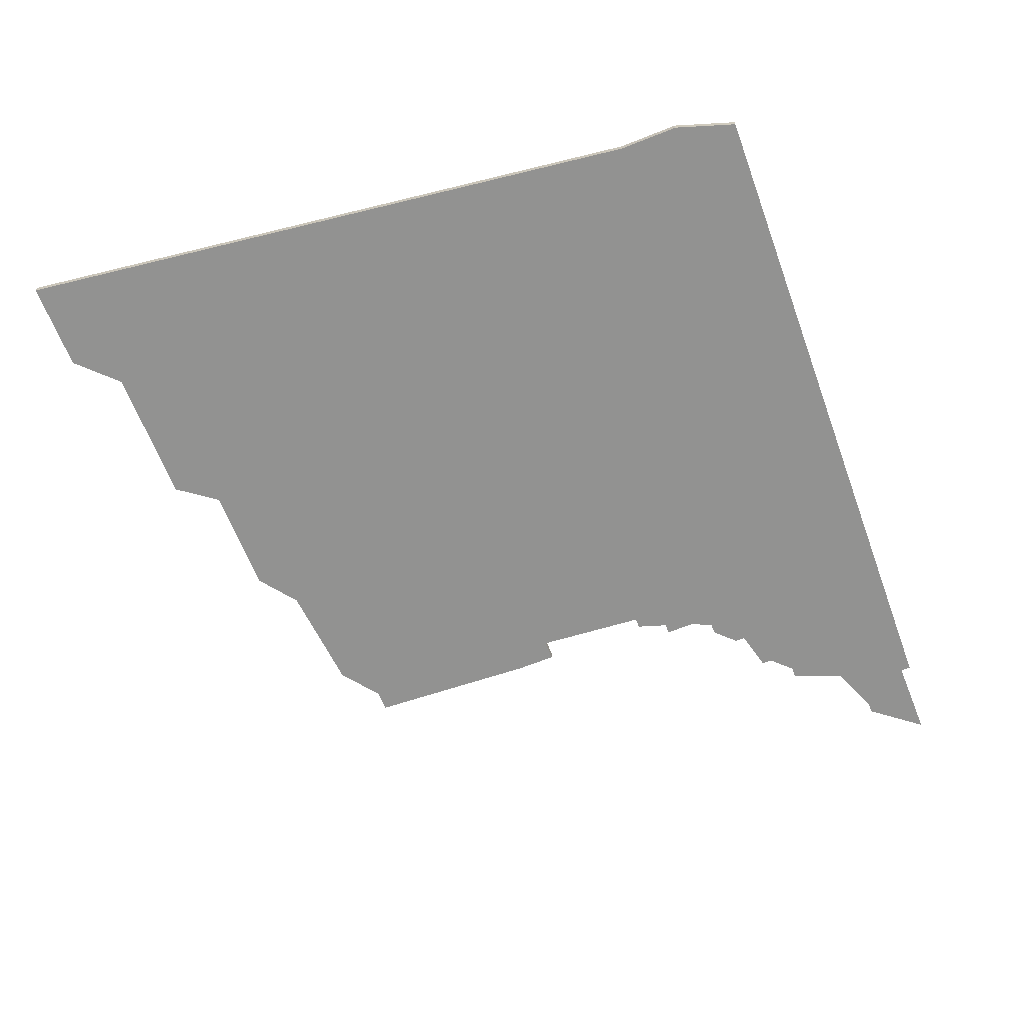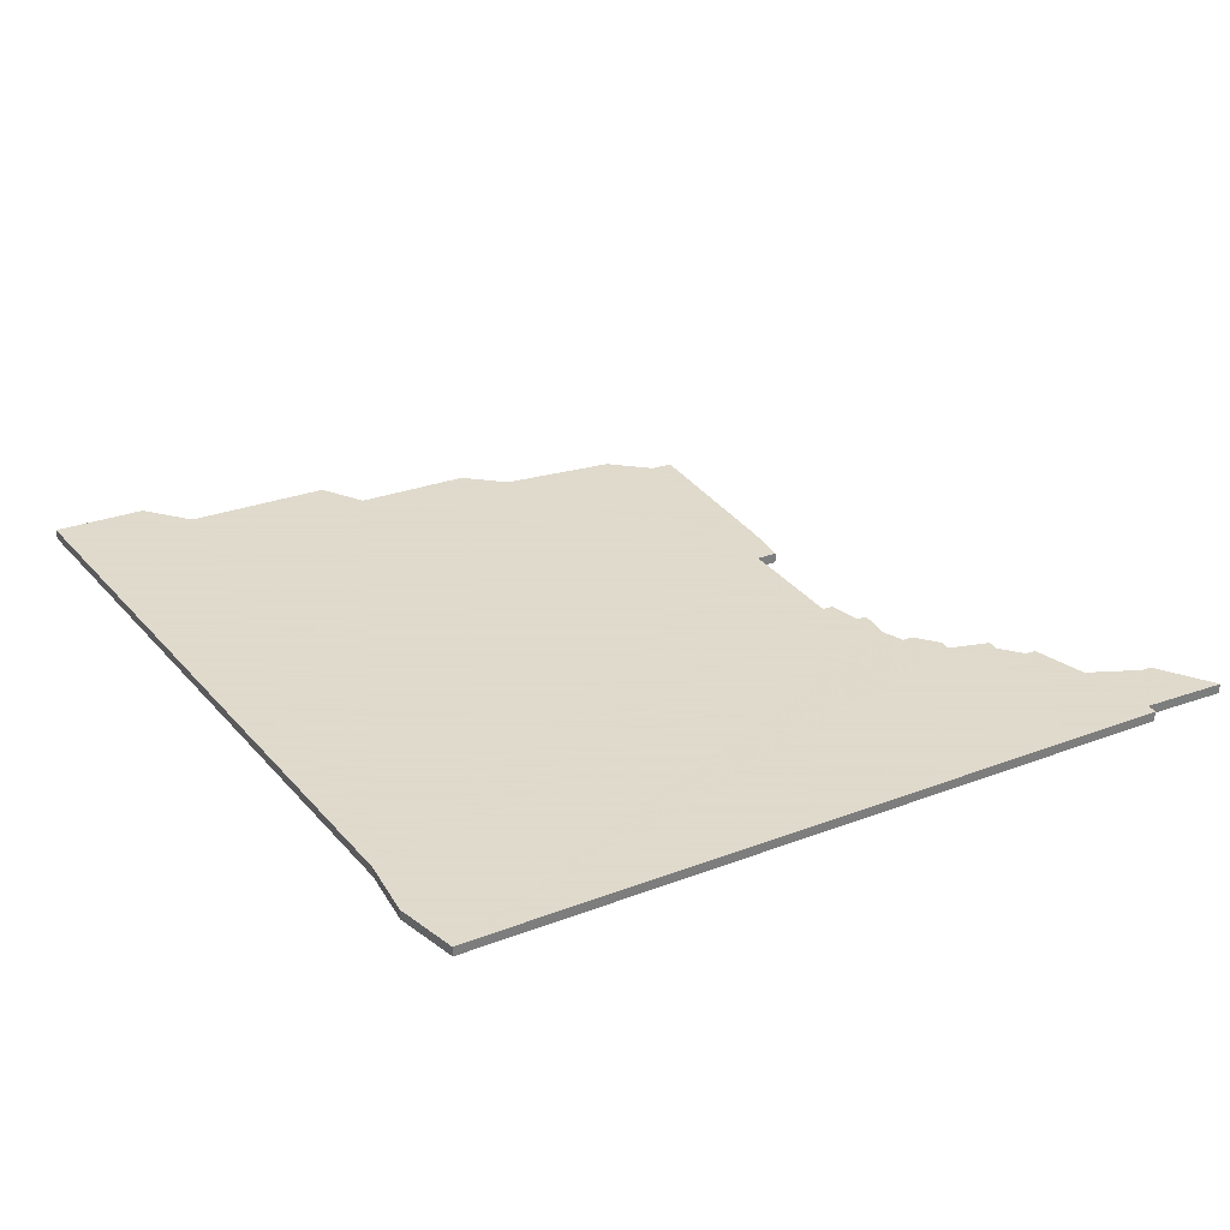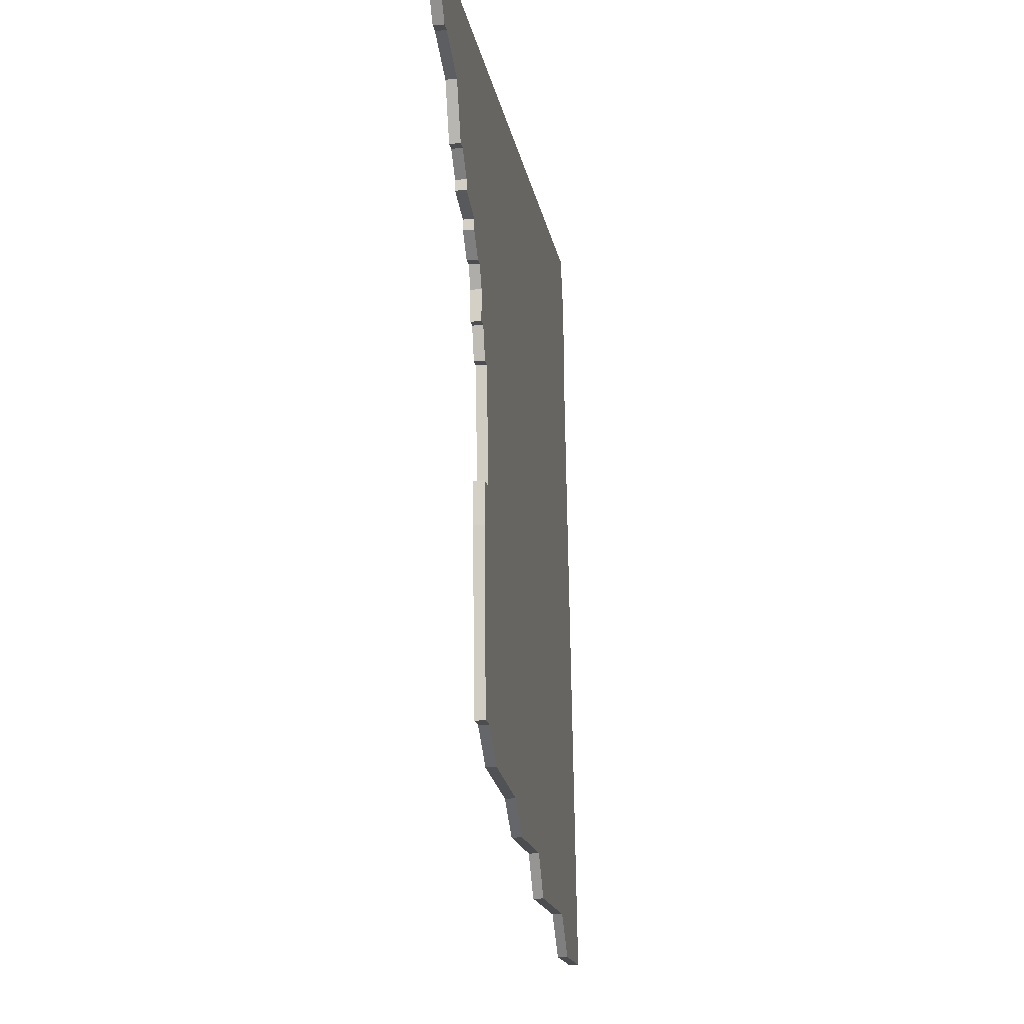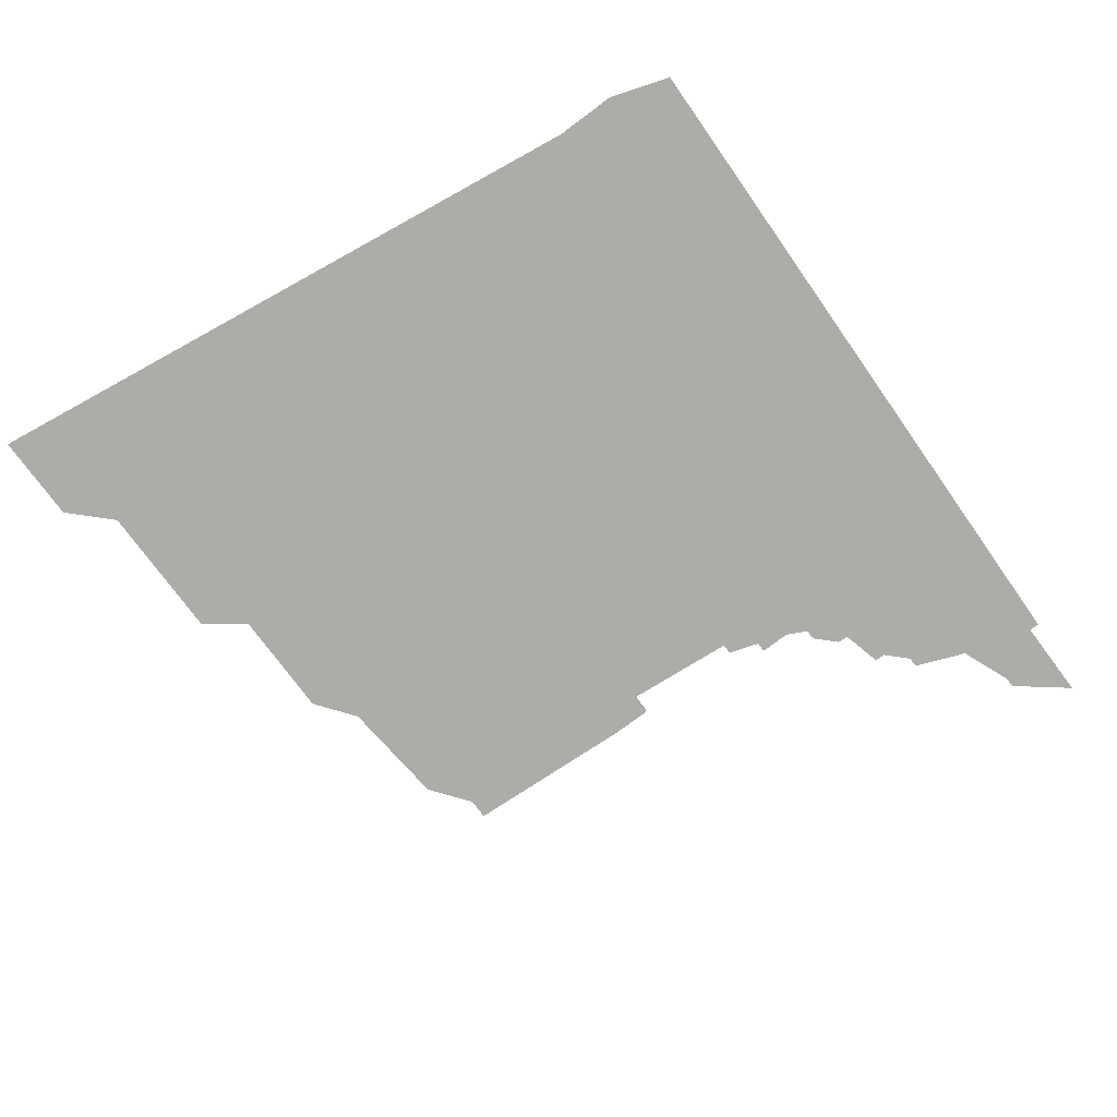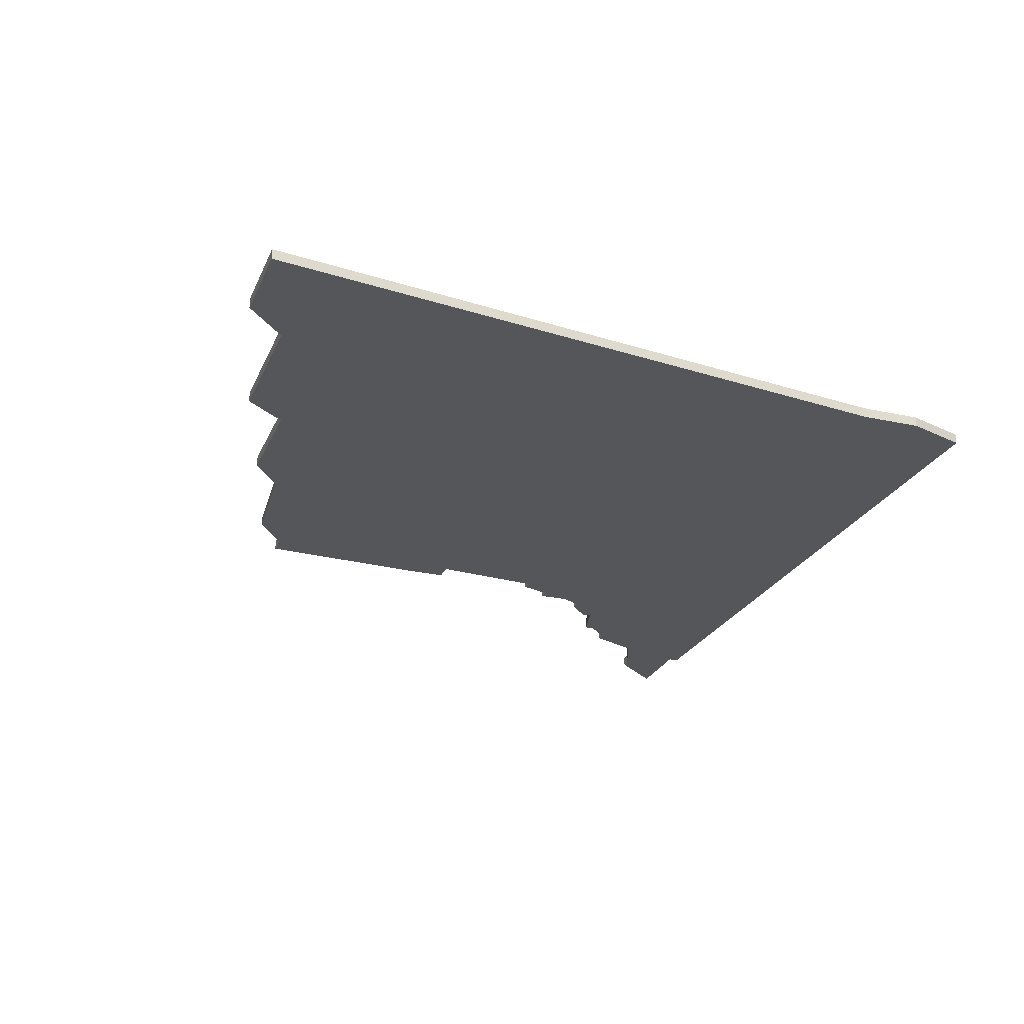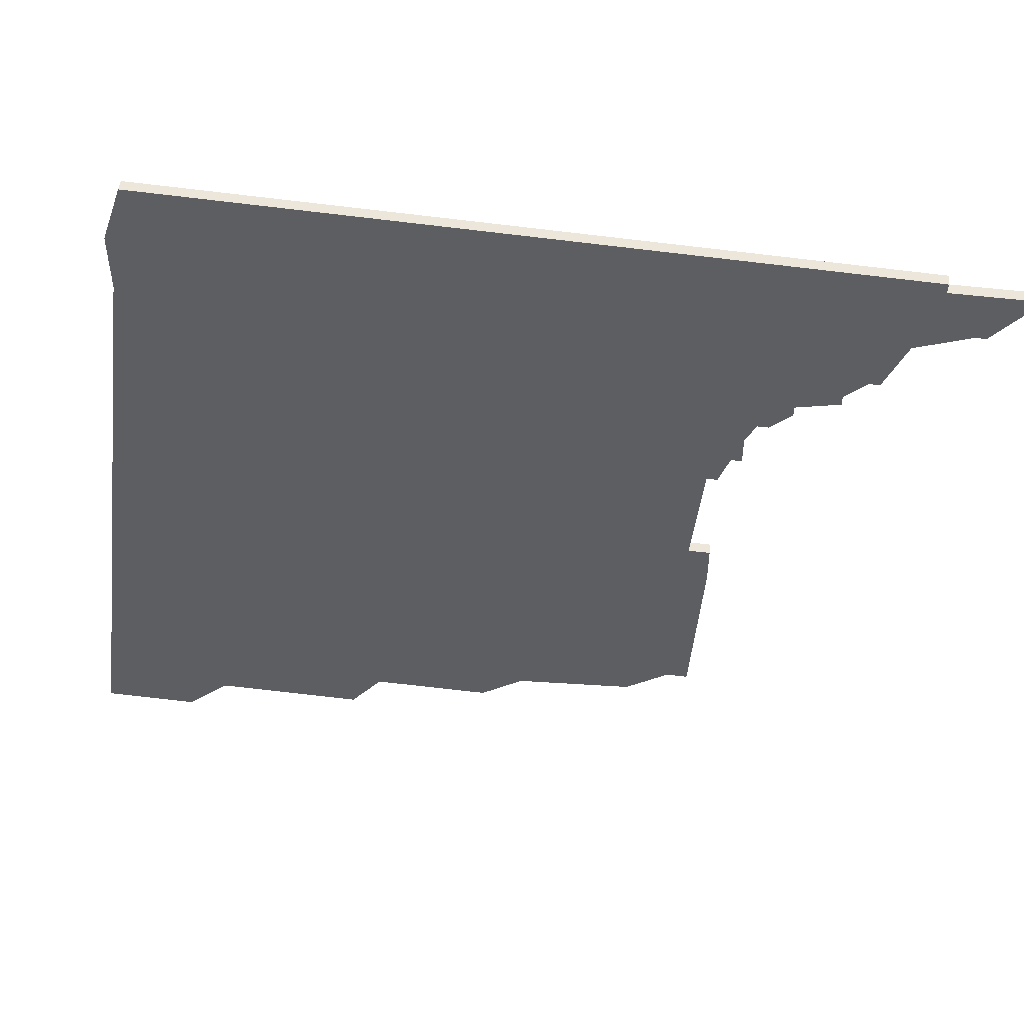
<metadata>
{"format":"obj","ext":"obj","renderer":"f3d","projection":"perspective","resolution":1024,"background":"white","views":[{"elev":-66.3,"azim":111.7,"up":"+Z"},{"elev":32.4,"azim":153.9,"up":"+Z"},{"elev":-15.9,"azim":-81.3,"up":"+Y"},{"elev":-76.9,"azim":126.7,"up":"+Z"},{"elev":-25.3,"azim":70.5,"up":"+Z"},{"elev":51.7,"azim":-172.5,"up":"+Y"}]}
</metadata>
<code>
v 4418 -1318 0
v 4418 -1318 1
v 4418 -1321 0
v 4418 -1321 1
v 4442 -1363 0
v 4442 -1363 1
v 4417 -1316 0
v 4417 -1316 1
v 4483 -1371 0
v 4483 -1371 1
v 4400 -1302 0
v 4400 -1302 1
v 4408 -1309 0
v 4408 -1309 1
v 4474 -1371 0
v 4474 -1371 1
v 4474 -1306 0
v 4474 -1306 1
v 4474 -1300 0
v 4474 -1300 1
v 4416 -1316 0
v 4416 -1316 1
v 4399 -1302 0
v 4399 -1302 1
v 4407 -1309 0
v 4407 -1309 1
v 4423 -1356 0
v 4423 -1356 1
v 4456 -1367 0
v 4456 -1367 1
v 4472 -1294 0
v 4472 -1294 1
v 4414 -1314 0
v 4414 -1314 1
v 4414 -1313 0
v 4414 -1313 1
v 4422 -1335 0
v 4422 -1335 1
v 4405 -1304 0
v 4405 -1304 1
v 4438 -1360 0
v 4438 -1360 1
v 4421 -1356 0
v 4421 -1356 1
v 4421 -1324 0
v 4421 -1324 1
v 4470 -1367 0
v 4470 -1367 1
v 4420 -1339 0
v 4420 -1339 1
v 4420 -1324 0
v 4420 -1324 1
v 4420 -1335 0
v 4420 -1335 1
v 4453 -1363 0
v 4453 -1363 1
v 4395 -1297 0
v 4395 -1297 1
v 4403 -1297 0
v 4403 -1297 1
v 4403 -1296 0
v 4403 -1296 1
v 4419 -1321 0
v 4419 -1321 1
v 4427 -1359 0
v 4427 -1359 1
v 4410 -1311 0
v 4410 -1311 1
v 4410 -1312 0
v 4410 -1312 1
f 35 21 33
f 67 35 69
f 35 7 21
f 1 63 3
f 31 1 7
f 1 45 63
f 31 35 61
f 59 11 23
f 23 57 59
f 59 39 11
f 35 67 13
f 59 61 39
f 25 39 13
f 13 39 35
f 39 61 35
f 31 7 35
f 55 5 41
f 41 65 27
f 47 9 15
f 47 29 55
f 17 47 55
f 47 17 9
f 55 41 37
f 45 1 17
f 37 49 53
f 49 37 41
f 27 49 41
f 19 17 31
f 31 17 1
f 37 17 55
f 37 45 17
f 27 43 49
f 51 63 45
f 34 22 36
f 70 36 68
f 22 8 36
f 4 64 2
f 8 2 32
f 64 46 2
f 62 36 32
f 24 12 60
f 60 58 24
f 12 40 60
f 14 68 36
f 40 62 60
f 14 40 26
f 36 40 14
f 36 62 40
f 36 8 32
f 42 6 56
f 28 66 42
f 16 10 48
f 56 30 48
f 56 48 18
f 10 18 48
f 38 42 56
f 18 2 46
f 54 50 38
f 42 38 50
f 42 50 28
f 32 18 20
f 2 18 32
f 56 18 38
f 18 46 38
f 50 44 28
f 46 64 52
f 62 32 61
f 61 32 31
f 60 62 59
f 59 62 61
f 58 60 57
f 57 60 59
f 24 58 23
f 23 58 57
f 12 24 11
f 11 24 23
f 40 12 39
f 39 12 11
f 26 40 25
f 25 40 39
f 14 26 13
f 13 26 25
f 68 14 67
f 67 14 13
f 70 68 69
f 69 68 67
f 36 70 35
f 35 70 69
f 34 36 33
f 33 36 35
f 22 34 21
f 21 34 33
f 8 22 7
f 7 22 21
f 2 8 1
f 1 8 7
f 4 2 3
f 3 2 1
f 64 4 63
f 63 4 3
f 52 64 51
f 51 64 63
f 46 52 45
f 45 52 51
f 38 46 37
f 37 46 45
f 54 38 53
f 53 38 37
f 50 54 49
f 49 54 53
f 44 50 43
f 43 50 49
f 28 44 27
f 27 44 43
f 66 28 65
f 65 28 27
f 42 66 41
f 41 66 65
f 6 42 5
f 5 42 41
f 56 6 55
f 55 6 5
f 30 56 29
f 29 56 55
f 48 30 47
f 47 30 29
f 16 48 15
f 15 48 47
f 10 16 9
f 9 16 15
f 18 10 17
f 17 10 9
f 32 20 31
f 31 20 19
f 20 18 19
f 19 18 17

</code>
